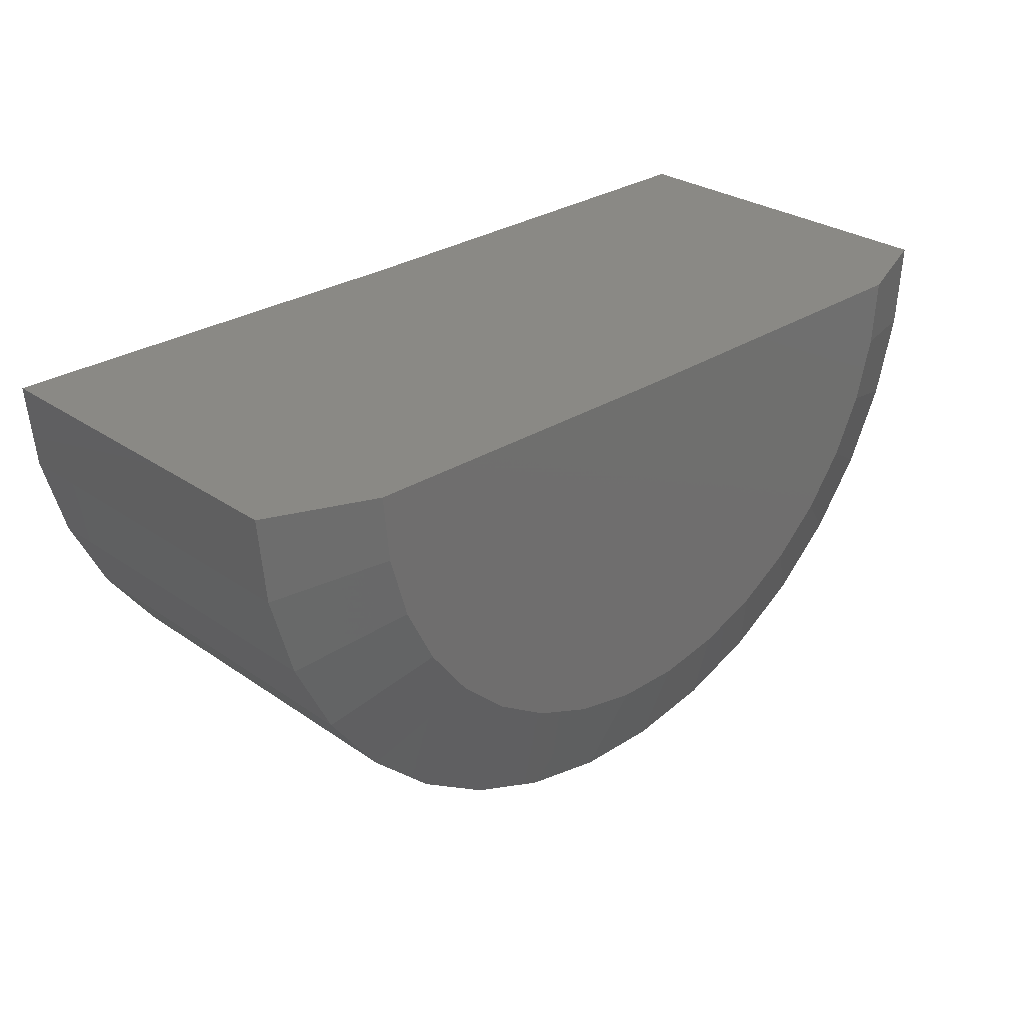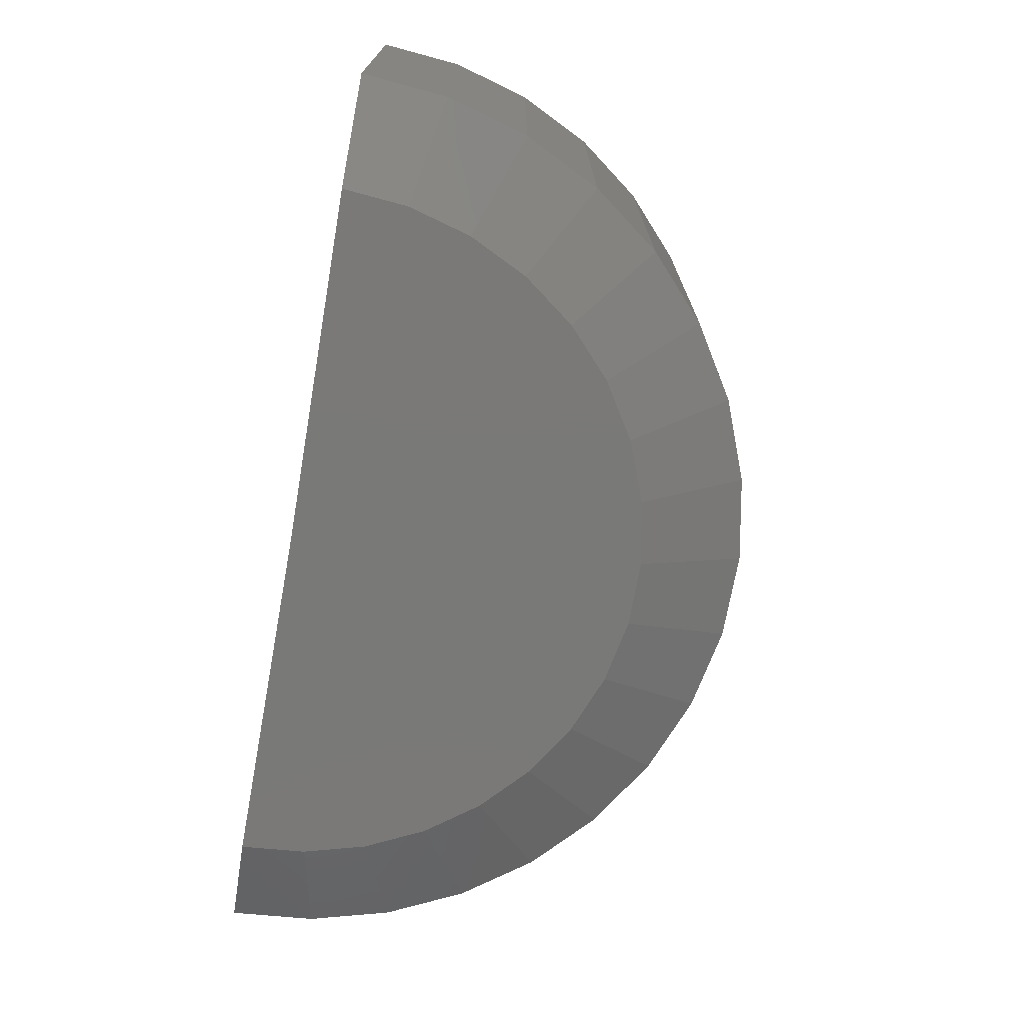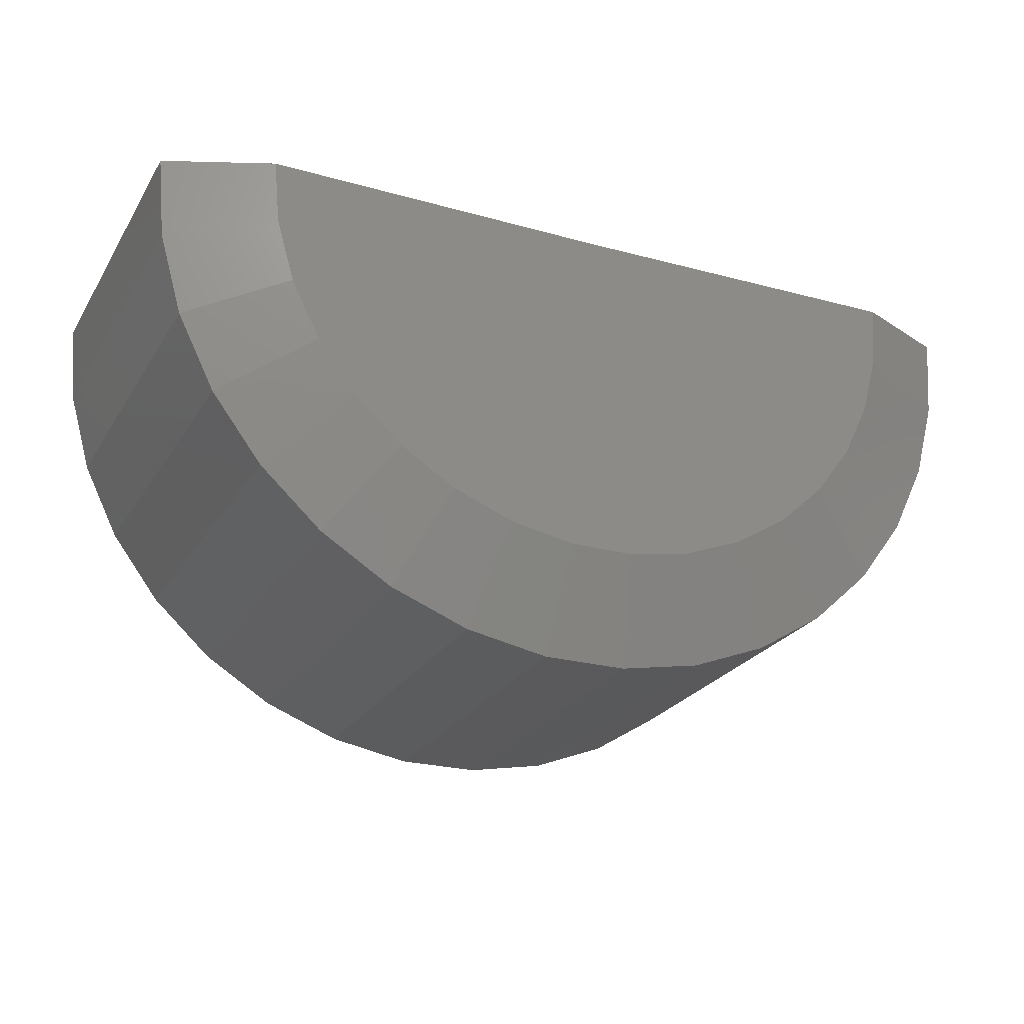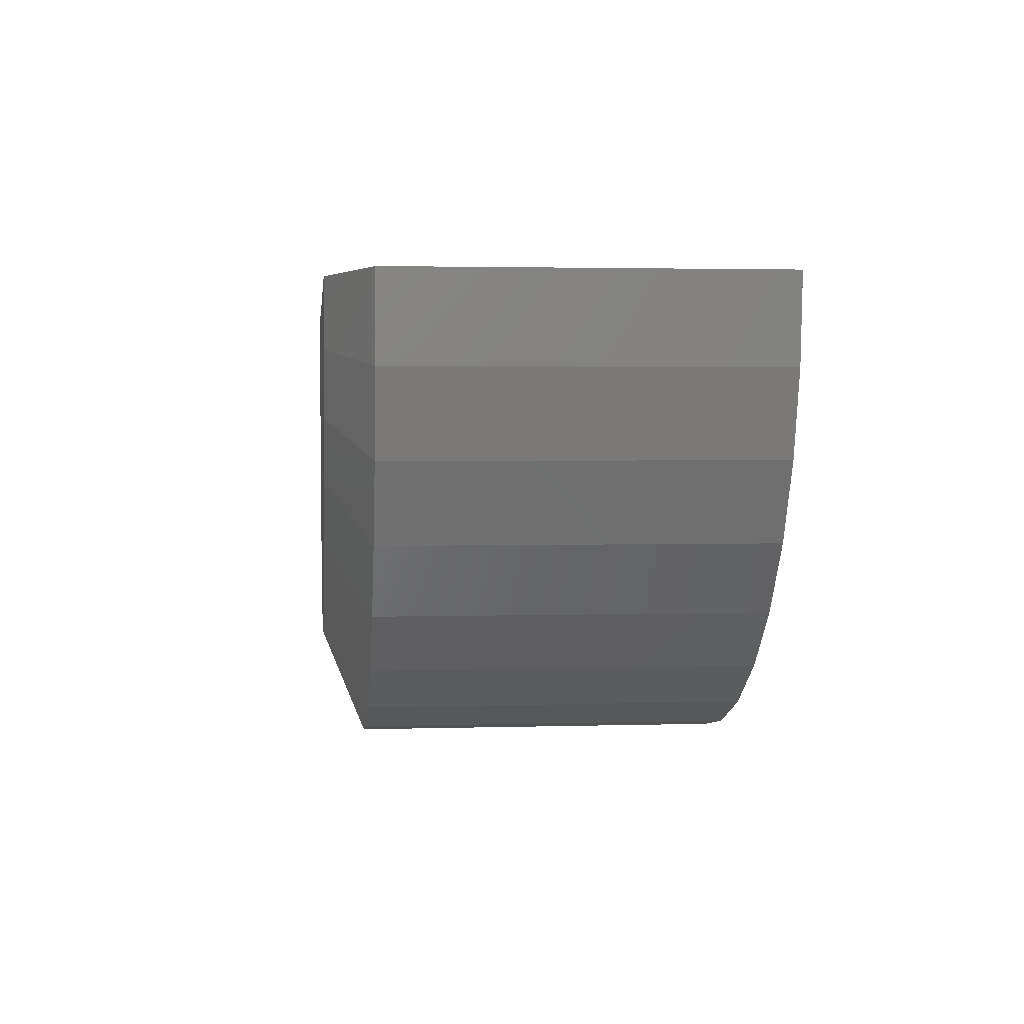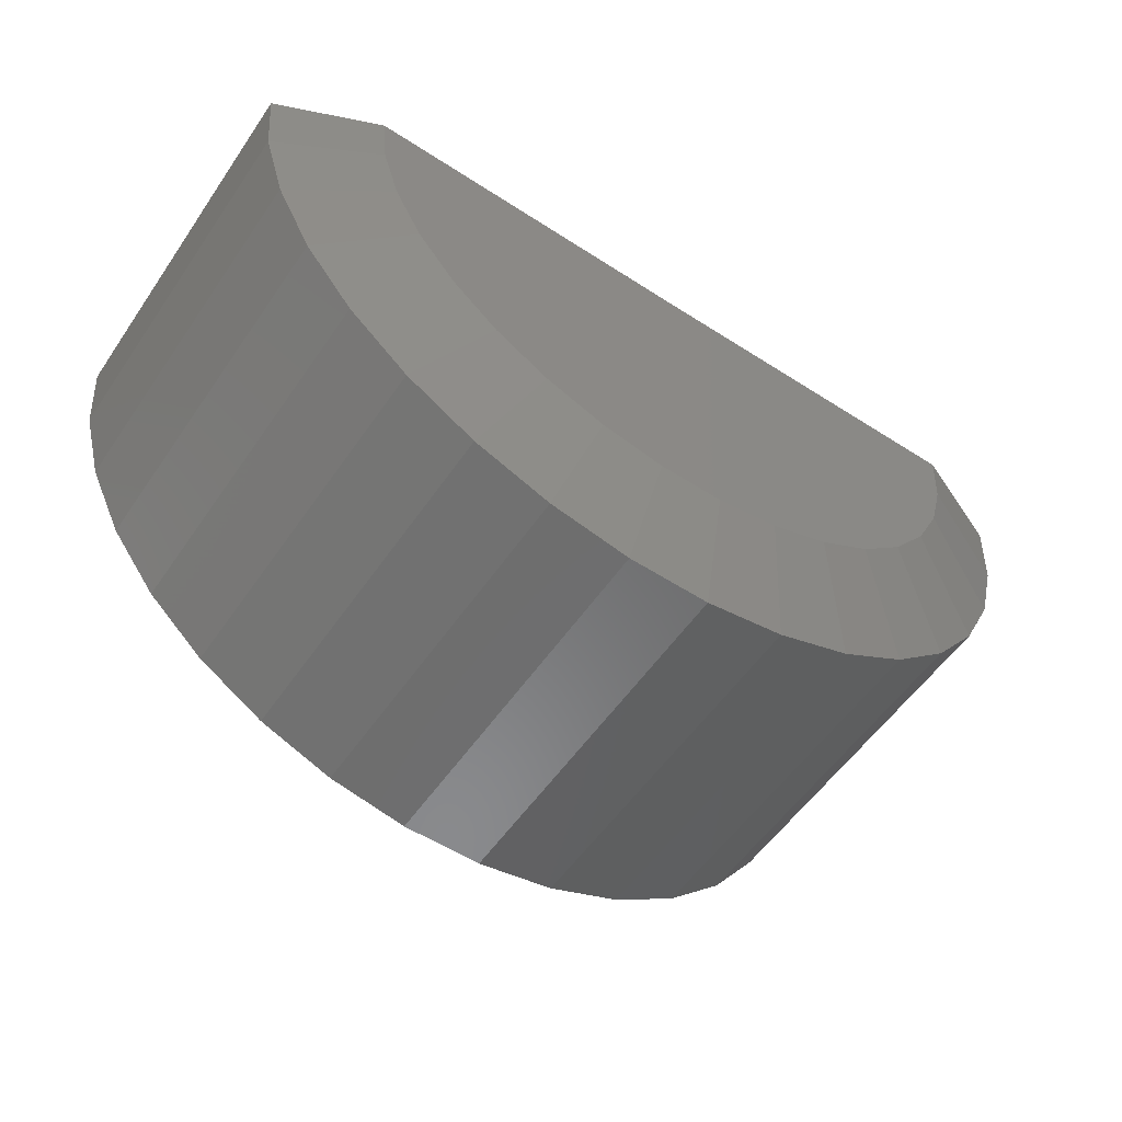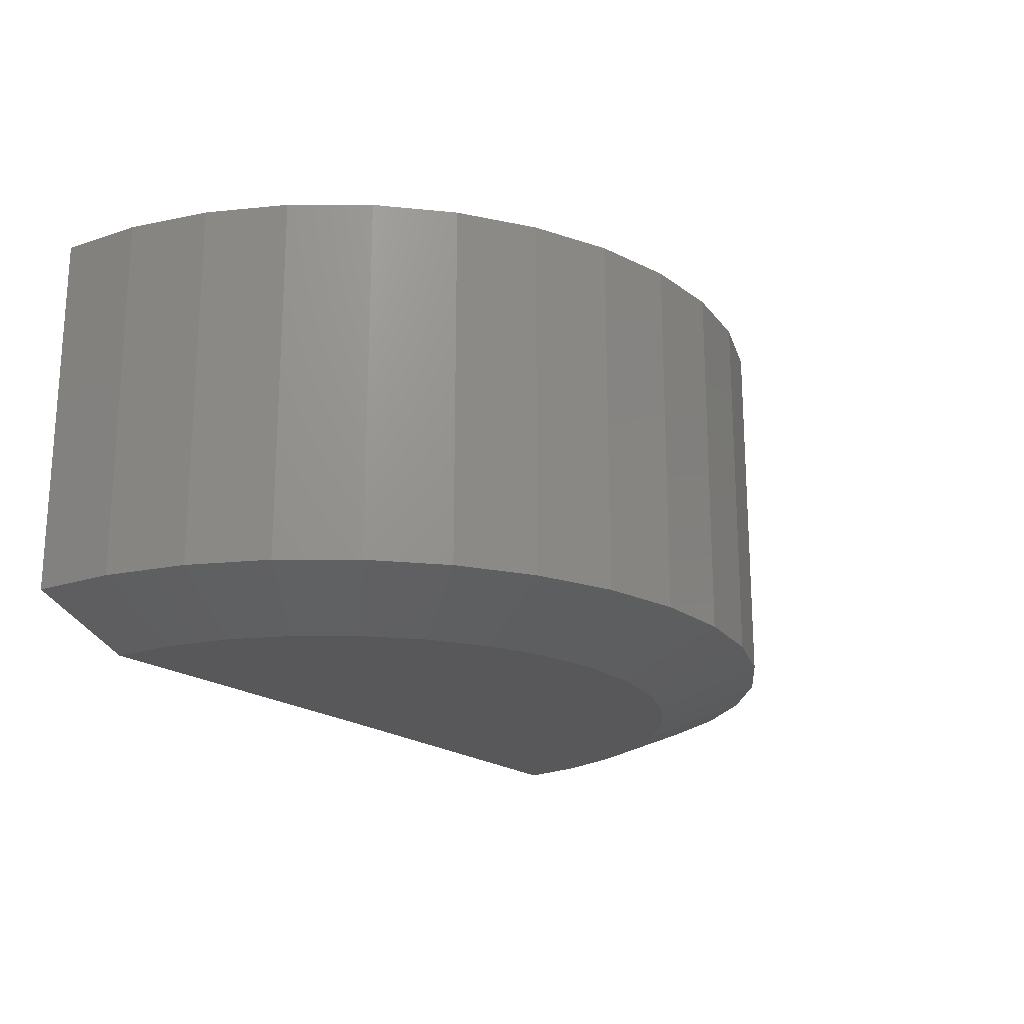
<metadata>
{"format":"stl","ext":"stl","renderer":"f3d","projection":"perspective","resolution":1024,"background":"white","views":[{"elev":28.2,"azim":136.3,"up":"+Y"},{"elev":-72.2,"azim":-100.5,"up":"+Z"},{"elev":-24.7,"azim":155.3,"up":"+Y"},{"elev":2.6,"azim":-95.9,"up":"+Y"},{"elev":-56.1,"azim":145.8,"up":"+Y"},{"elev":-20.0,"azim":-53.6,"up":"+Z"}]}
</metadata>
<code>
# stl→obj: 56 verts, 108 faces
v -2.25 0.01848 0.6782
v -0.75 1.508e-16 0.6782
v -2.25 0.01848 -0.5391
v -0.75 0 -0.6797
v -1.906 0.01424 -0.6797
v 0.4062 1.284e-16 -0.6797
v 0.75 1.821e-16 -0.5391
v 0.75 3.173e-16 0.6782
v -2.228 -0.2585 0.6782
v -2.228 -0.2585 -0.5391
v -2.155 -0.5266 0.6782
v -2.155 -0.5266 -0.5391
v -2.033 -0.7767 0.6782
v -2.033 -0.7767 -0.5391
v -1.868 -1 0.6782
v -1.868 -1 -0.5391
v -1.664 -1.189 0.6782
v -1.664 -1.189 -0.5391
v -1.429 -1.337 0.6782
v -1.429 -1.337 -0.5391
v -1.171 -1.44 0.6782
v -1.171 -1.44 -0.5391
v -0.8981 -1.493 0.6782
v -0.8981 -1.493 -0.5391
v -0.6203 -1.494 0.6782
v -0.6203 -1.494 -0.5391
v -0.3468 -1.445 0.6782
v -0.3468 -1.445 -0.5391
v -0.08724 -1.346 0.6782
v -0.08724 -1.346 -0.5391
v 0.1496 -1.2 0.6782
v 0.1496 -1.2 -0.5391
v 0.3556 -1.014 0.6782
v 0.3556 -1.014 -0.5391
v 0.5236 -0.7924 0.6782
v 0.5236 -0.7924 -0.5391
v 0.6479 -0.5439 0.6782
v 0.6479 -0.5439 -0.5391
v 0.7243 -0.2767 0.6782
v 0.7243 -0.2767 -0.5391
v -1.889 -0.1993 -0.6797
v 0.3864 -0.2133 -0.6797
v 0.3276 -0.4192 -0.6797
v -1.833 -0.4059 -0.6797
v -0.65 -1.152 -0.6797
v -0.8642 -1.151 -0.6797
v -0.4392 -1.114 -0.6797
v -1.074 -1.11 -0.6797
v -0.2391 -1.037 -0.6797
v -1.274 -1.031 -0.6797
v -0.05655 -0.9252 -0.6797
v -1.455 -0.9166 -0.6797
v 0.1022 -0.7814 -0.6797
v -1.612 -0.7709 -0.6797
v 0.2317 -0.6108 -0.6797
v -1.739 -0.5987 -0.6797
f 1 2 3
f 3 2 4
f 3 4 5
f 6 4 7
f 7 4 2
f 7 2 8
f 1 3 9
f 9 3 10
f 9 10 11
f 11 10 12
f 11 12 13
f 13 12 14
f 13 14 15
f 15 14 16
f 15 16 17
f 17 16 18
f 17 18 19
f 19 18 20
f 19 20 21
f 21 20 22
f 21 22 23
f 23 22 24
f 23 24 25
f 25 24 26
f 25 26 27
f 27 26 28
f 27 28 29
f 29 28 30
f 29 30 31
f 31 30 32
f 31 32 33
f 33 32 34
f 33 34 35
f 35 34 36
f 35 36 37
f 37 36 38
f 37 38 39
f 39 38 40
f 39 40 8
f 8 40 7
f 41 5 4
f 41 4 6
f 41 6 42
f 41 42 43
f 41 43 44
f 45 46 47
f 47 46 48
f 47 48 49
f 49 48 50
f 49 50 51
f 51 50 52
f 51 52 53
f 53 52 54
f 53 54 55
f 55 54 56
f 55 56 43
f 43 56 44
f 14 54 16
f 16 54 52
f 16 52 18
f 18 52 50
f 18 50 20
f 54 14 56
f 56 14 12
f 56 12 44
f 44 12 10
f 44 10 41
f 41 10 3
f 41 3 5
f 55 34 53
f 53 34 32
f 53 32 51
f 51 32 30
f 51 30 49
f 34 55 36
f 36 55 43
f 36 43 38
f 38 43 42
f 38 42 40
f 40 42 6
f 40 6 7
f 46 22 48
f 48 22 20
f 48 20 50
f 22 46 24
f 24 46 45
f 24 45 26
f 26 45 47
f 26 47 28
f 28 47 49
f 28 49 30
f 9 11 37
f 9 37 39
f 9 39 8
f 9 8 2
f 9 2 1
f 31 19 29
f 29 19 21
f 29 21 27
f 27 21 23
f 27 23 25
f 19 31 17
f 17 31 33
f 17 33 15
f 15 33 35
f 15 35 13
f 13 35 37
f 13 37 11

</code>
